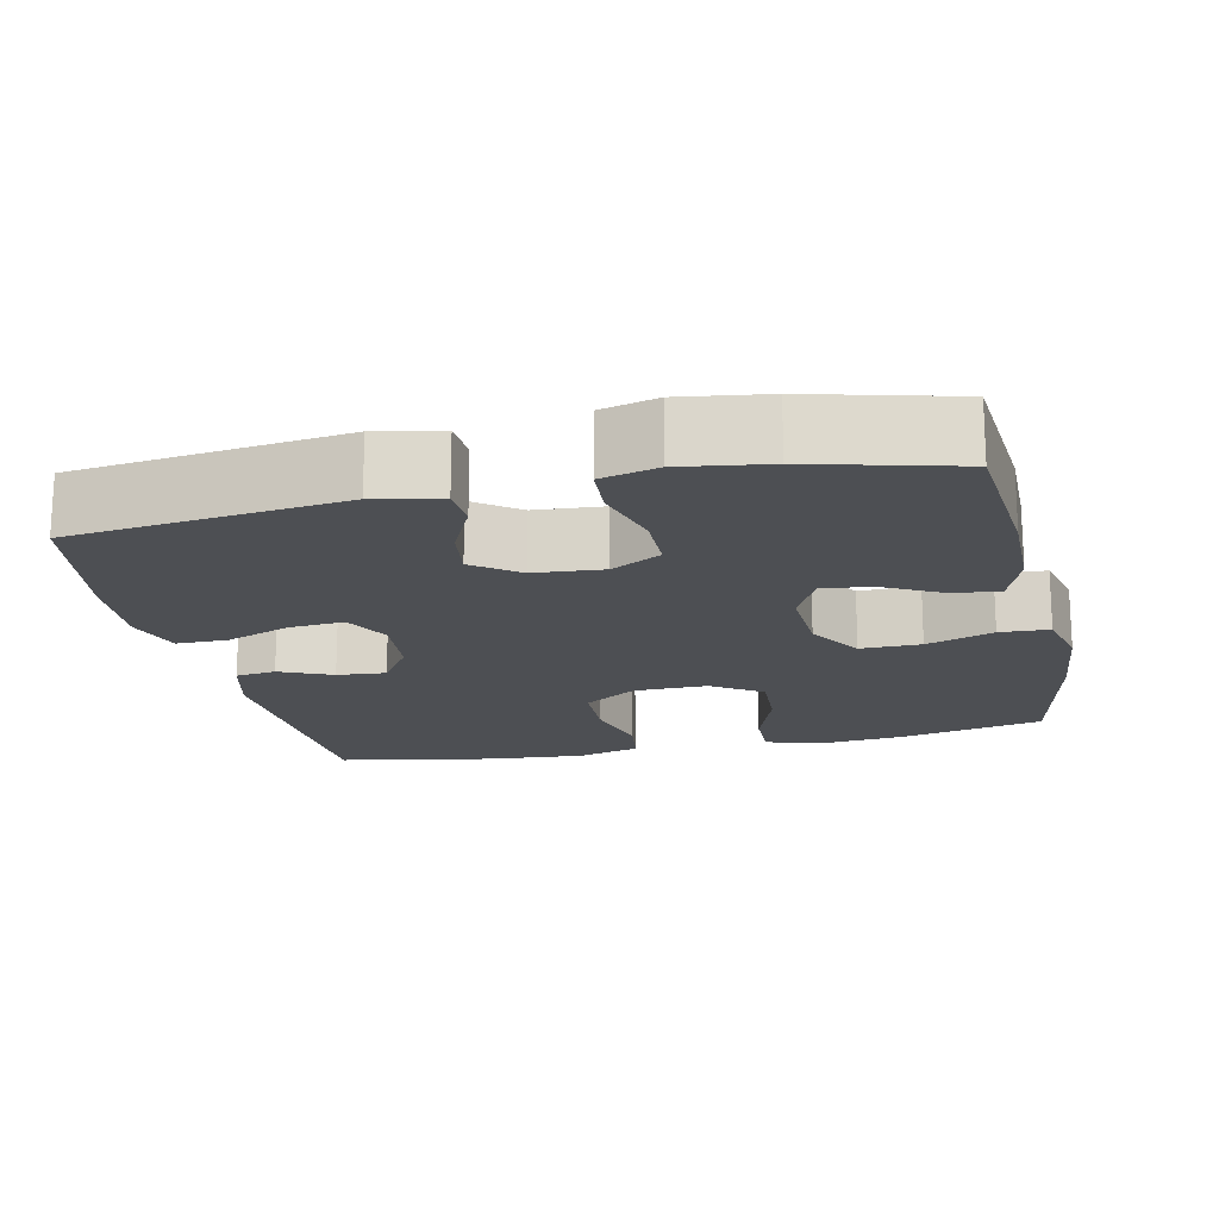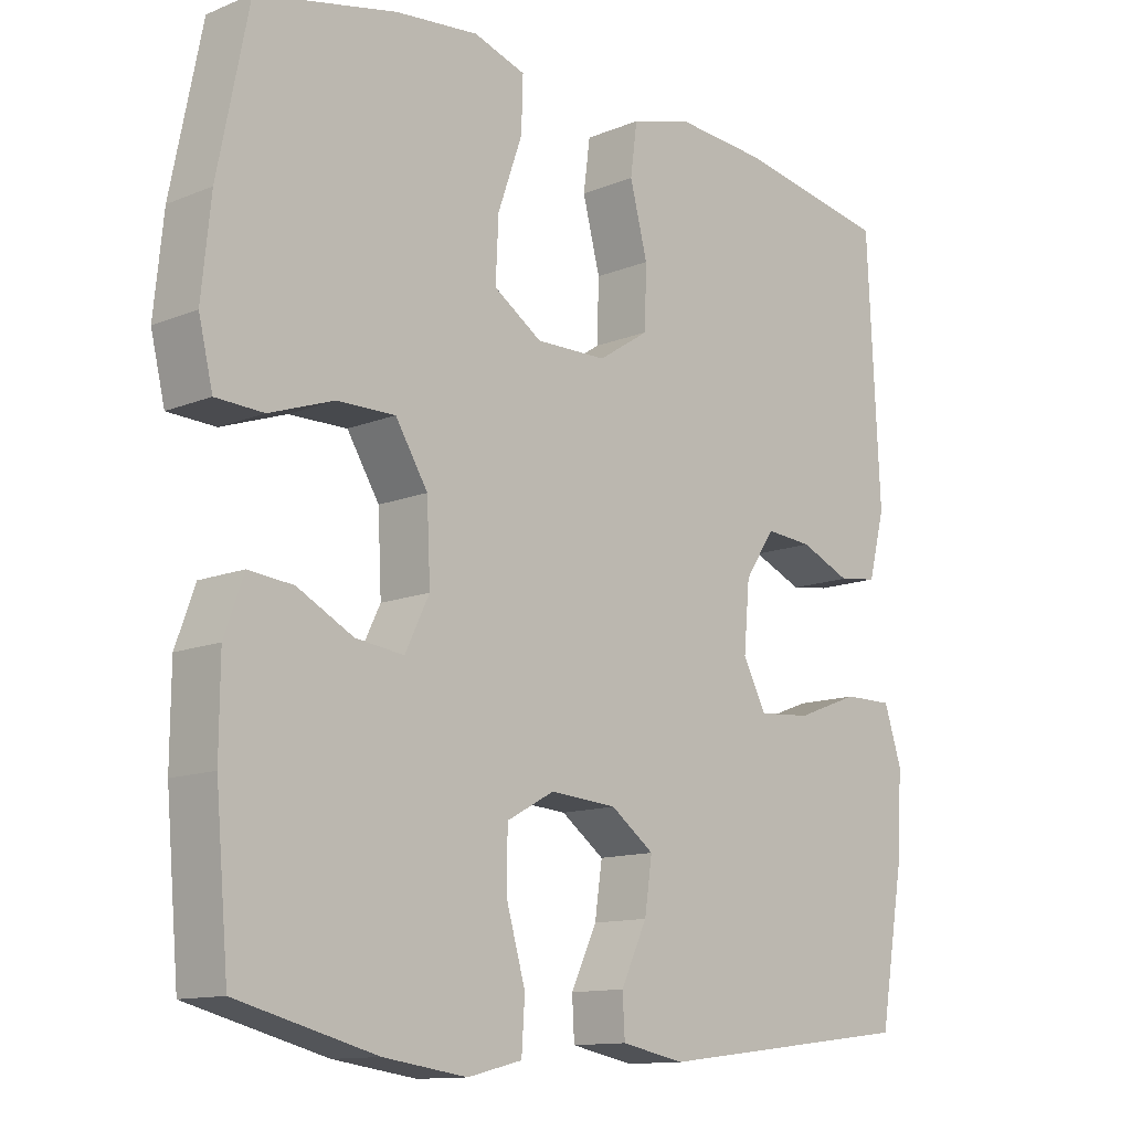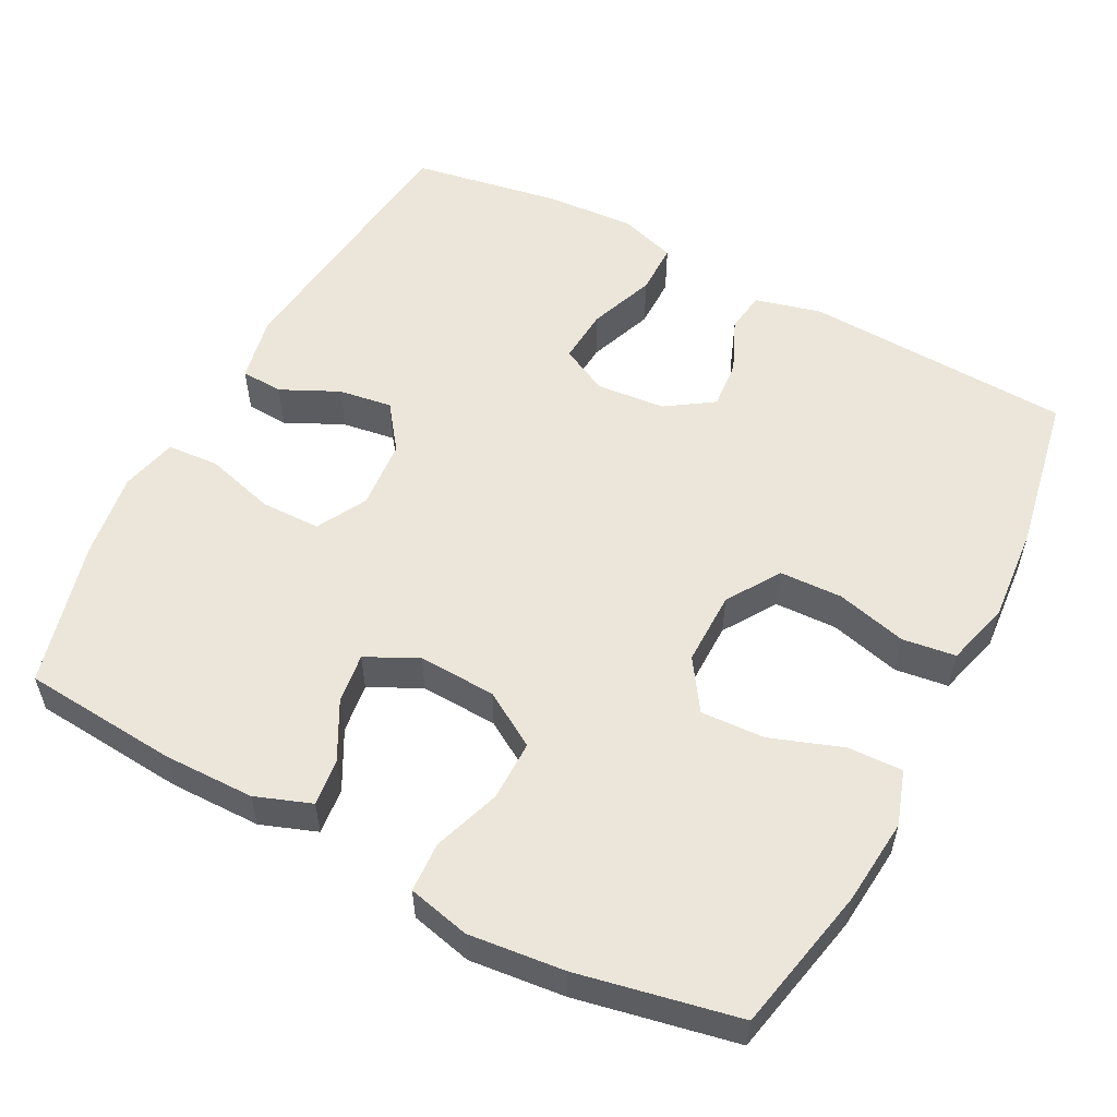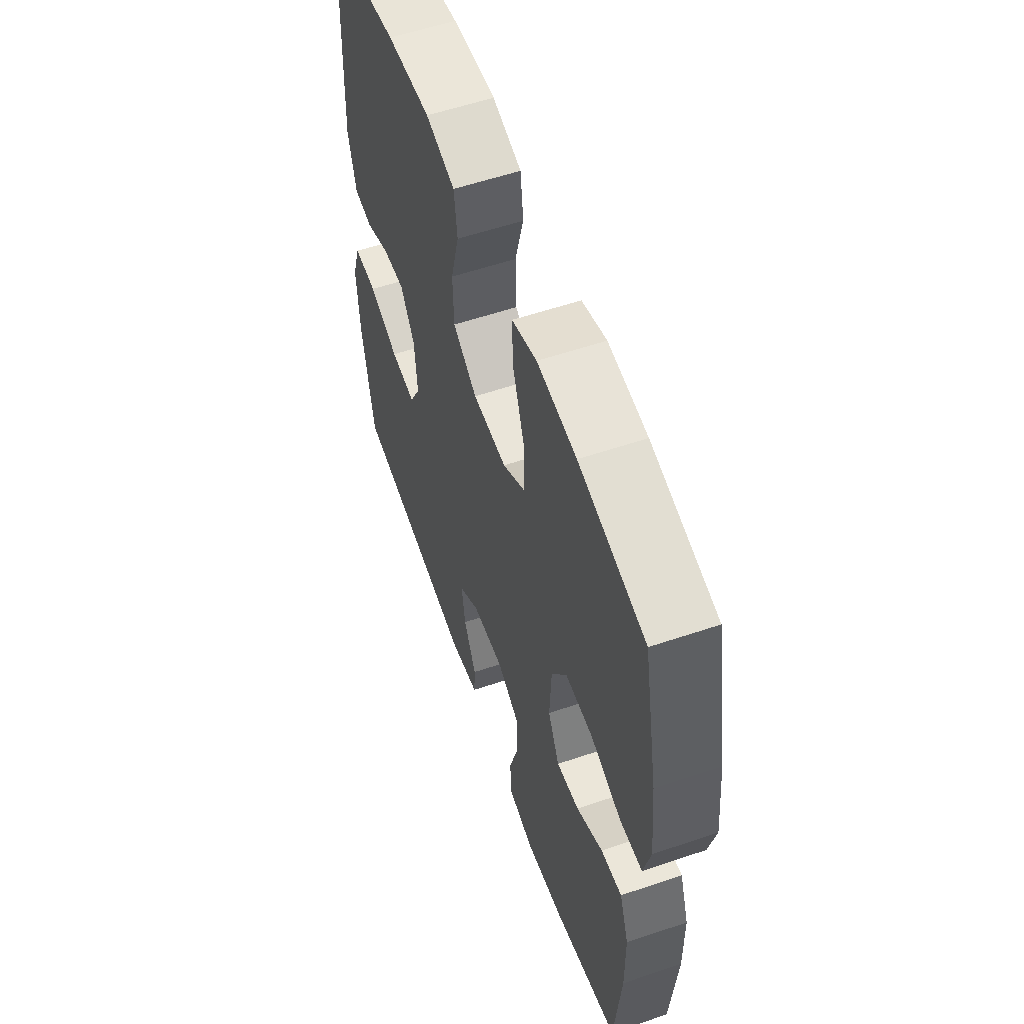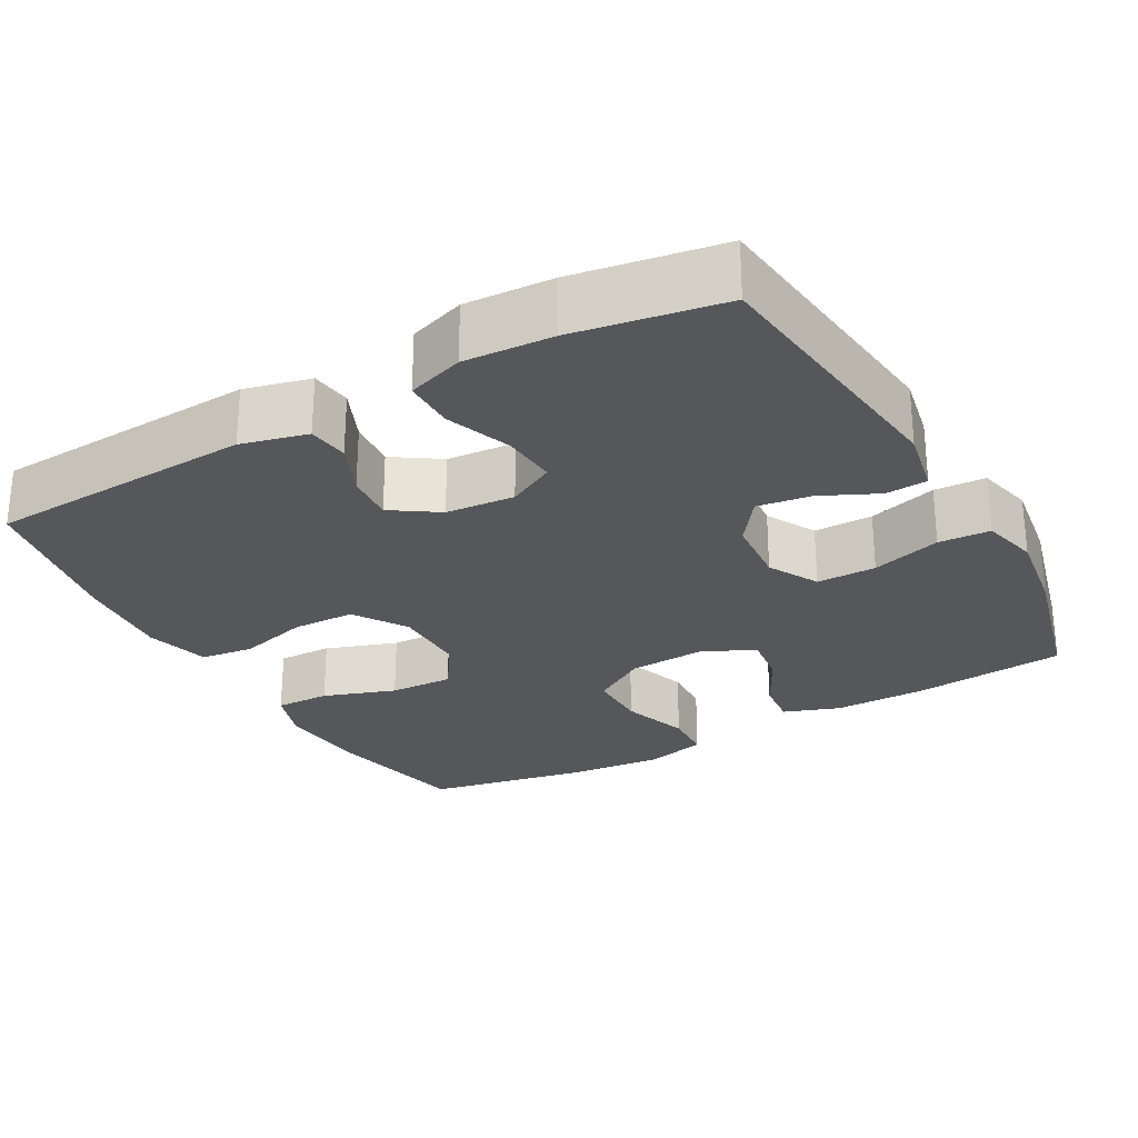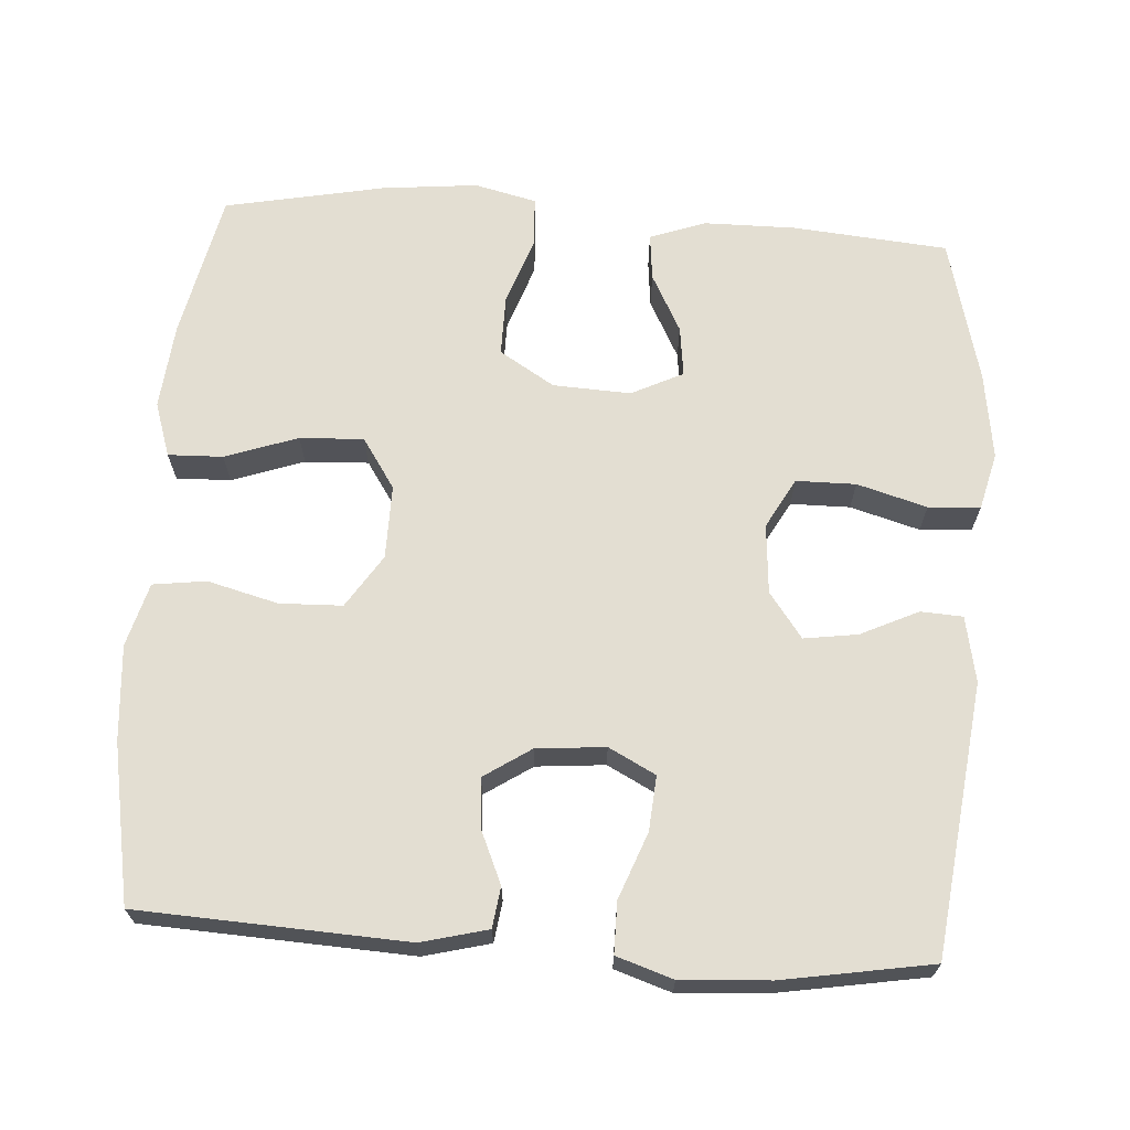
<metadata>
{"format":"obj","ext":"obj","renderer":"f3d","projection":"perspective","resolution":1024,"background":"white","views":[{"elev":-17.6,"azim":-167.5,"up":"+Y"},{"elev":-12.3,"azim":-46.0,"up":"+Z"},{"elev":55.8,"azim":-62.5,"up":"+Y"},{"elev":57.3,"azim":-109.4,"up":"+Z"},{"elev":-27.3,"azim":119.4,"up":"+Y"},{"elev":67.5,"azim":93.9,"up":"+Y"}]}
</metadata>
<code>
o path876
v 0.5368 0.0375 -0.2956
v 0.5442 0.0375 -0.1757
v 0.5194 0.0375 -0.09926
v 0.4502 0.0375 -0.09935
v 0.3613 0.0375 -0.1332
v 0.2869 0.0375 -0.1391
v 0.2542 0.0375 -0.07554
v 0.2626 0.0375 0.01783
v 0.3048 0.0375 0.08128
v 0.371 0.0375 0.07569
v 0.4422 0.0375 0.04454
v 0.497 0.0375 0.05194
v 0.5201 0.0375 0.1419
v 0.5024 0.0375 0.5042
v 0.2885 0.0375 0.5437
v 0.1596 0.0375 0.5537
v 0.07342 0.0375 0.5297
v 0.06389 0.0375 0.4578
v 0.08855 0.0375 0.3624
v 0.08579 0.0375 0.2774
v 0.01433 0.0375 0.2311
v -0.08563 0.0375 0.23
v -0.1536 0.0375 0.2752
v -0.1494 0.0375 0.3616
v -0.115 0.0375 0.4597
v -0.1127 0.0375 0.5336
v -0.1859 0.0375 0.5578
v -0.3025 0.0375 0.5465
v -0.4995 0.0375 0.5042
v -0.5428 0.0375 0.2876
v -0.5561 0.0375 0.1583
v -0.5361 0.0375 0.07455
v -0.469 0.0375 0.07127
v -0.3782 0.0375 0.1028
v -0.2965 0.0375 0.1035
v -0.251 0.0375 0.02932
v -0.246 0.0375 -0.07566
v -0.2801 0.0375 -0.1456
v -0.3478 0.0375 -0.137
v -0.4265 0.0375 -0.09546
v -0.4893 0.0375 -0.0888
v -0.5167 0.0375 -0.1644
v -0.5177 0.0375 -0.2878
v -0.4995 0.0375 -0.4975
v -0.3036 0.0375 -0.5482
v -0.1864 0.0375 -0.5651
v -0.1098 0.0375 -0.5462
v -0.1053 0.0375 -0.476
v -0.1322 0.0375 -0.3817
v -0.1315 0.0375 -0.301
v -0.06414 0.0375 -0.2641
v 0.02988 0.0375 -0.2716
v 0.09092 0.0375 -0.3167
v 0.08028 0.0375 -0.3894
v 0.04337 0.0375 -0.4671
v 0.04658 0.0375 -0.524
v 0.1355 0.0375 -0.5417
v 0.5024 0.0375 -0.4975
v 0.5368 -0.0375 -0.2956
v 0.5442 -0.0375 -0.1757
v 0.5194 -0.0375 -0.09926
v 0.4502 -0.0375 -0.09935
v 0.3613 -0.0375 -0.1332
v 0.2869 -0.0375 -0.1391
v 0.2542 -0.0375 -0.07554
v 0.2626 -0.0375 0.01783
v 0.3048 -0.0375 0.08128
v 0.371 -0.0375 0.07569
v 0.4422 -0.0375 0.04454
v 0.497 -0.0375 0.05194
v 0.5201 -0.0375 0.1419
v 0.5024 -0.0375 0.5042
v 0.2885 -0.0375 0.5437
v 0.1596 -0.0375 0.5537
v 0.07342 -0.0375 0.5297
v 0.06389 -0.0375 0.4578
v 0.08855 -0.0375 0.3624
v 0.08579 -0.0375 0.2774
v 0.01433 -0.0375 0.2311
v -0.08563 -0.0375 0.23
v -0.1536 -0.0375 0.2752
v -0.1494 -0.0375 0.3616
v -0.115 -0.0375 0.4597
v -0.1127 -0.0375 0.5336
v -0.1859 -0.0375 0.5578
v -0.3025 -0.0375 0.5465
v -0.4995 -0.0375 0.5042
v -0.5428 -0.0375 0.2876
v -0.5561 -0.0375 0.1583
v -0.5361 -0.0375 0.07455
v -0.469 -0.0375 0.07127
v -0.3782 -0.0375 0.1028
v -0.2965 -0.0375 0.1035
v -0.251 -0.0375 0.02932
v -0.246 -0.0375 -0.07566
v -0.2801 -0.0375 -0.1456
v -0.3478 -0.0375 -0.137
v -0.4265 -0.0375 -0.09546
v -0.4893 -0.0375 -0.0888
v -0.5167 -0.0375 -0.1644
v -0.5177 -0.0375 -0.2878
v -0.4995 -0.0375 -0.4975
v -0.3036 -0.0375 -0.5482
v -0.1864 -0.0375 -0.5651
v -0.1098 -0.0375 -0.5462
v -0.1053 -0.0375 -0.476
v -0.1322 -0.0375 -0.3817
v -0.1315 -0.0375 -0.301
v -0.06414 -0.0375 -0.2641
v 0.02988 -0.0375 -0.2716
v 0.09092 -0.0375 -0.3167
v 0.08028 -0.0375 -0.3894
v 0.04337 -0.0375 -0.4671
v 0.04658 -0.0375 -0.524
v 0.1355 -0.0375 -0.5417
v 0.5024 -0.0375 -0.4975
v -0.3036 0.0375 -0.5482
v -0.1864 0.0375 -0.5651
v -0.1098 0.0375 -0.5462
v -0.1098 0.0375 -0.5462
v -0.1053 0.0375 -0.476
v 0.04658 0.0375 -0.524
v 0.04658 0.0375 -0.524
v 0.1355 0.0375 -0.5417
v 0.04337 0.0375 -0.4671
v -0.4995 0.0375 -0.4975
v -0.4995 0.0375 -0.4975
v 0.5024 0.0375 -0.4975
v 0.5024 0.0375 -0.4975
v -0.1322 0.0375 -0.3817
v 0.08028 0.0375 -0.3894
v 0.5368 0.0375 -0.2956
v -0.5177 0.0375 -0.2878
v 0.09092 0.0375 -0.3167
v 0.09092 0.0375 -0.3167
v -0.1315 0.0375 -0.301
v -0.1315 0.0375 -0.301
v 0.02988 0.0375 -0.2716
v -0.06414 0.0375 -0.2641
v 0.5442 0.0375 -0.1757
v -0.5167 0.0375 -0.1644
v 0.3613 0.0375 -0.1332
v 0.2869 0.0375 -0.1391
v 0.2869 0.0375 -0.1391
v 0.5194 0.0375 -0.09926
v 0.5194 0.0375 -0.09926
v -0.4893 0.0375 -0.0888
v -0.4893 0.0375 -0.0888
v -0.2801 0.0375 -0.1456
v -0.2801 0.0375 -0.1456
v -0.3478 0.0375 -0.137
v -0.246 0.0375 -0.07566
v 0.2542 0.0375 -0.07554
v -0.4265 0.0375 -0.09546
v 0.4502 0.0375 -0.09935
v -0.251 0.0375 0.02932
v 0.2626 0.0375 0.01783
v 0.3048 0.0375 0.08128
v 0.3048 0.0375 0.08128
v -0.2965 0.0375 0.1035
v 0.371 0.0375 0.07569
v 0.4422 0.0375 0.04454
v 0.497 0.0375 0.05194
v 0.497 0.0375 0.05194
v 0.5201 0.0375 0.1419
v -0.5361 0.0375 0.07455
v -0.5361 0.0375 0.07455
v -0.469 0.0375 0.07127
v -0.3782 0.0375 0.1028
v -0.5561 0.0375 0.1583
v -0.5428 0.0375 0.2876
v 0.01433 0.0375 0.2311
v -0.08563 0.0375 0.23
v -0.1536 0.0375 0.2752
v 0.08579 0.0375 0.2774
v -0.1494 0.0375 0.3616
v 0.08855 0.0375 0.3624
v -0.115 0.0375 0.4597
v 0.06389 0.0375 0.4578
v -0.4995 0.0375 0.5042
v -0.4995 0.0375 0.5042
v 0.07342 0.0375 0.5297
v 0.07342 0.0375 0.5297
v -0.1127 0.0375 0.5336
v -0.1127 0.0375 0.5336
v 0.5024 0.0375 0.5042
v 0.5024 0.0375 0.5042
v 0.2885 0.0375 0.5437
v -0.3025 0.0375 0.5465
v 0.1596 0.0375 0.5537
v -0.1859 0.0375 0.5578
v -0.3036 -0.0375 -0.5482
v -0.1864 -0.0375 -0.5651
v -0.1098 -0.0375 -0.5462
v -0.1098 -0.0375 -0.5462
v -0.1053 -0.0375 -0.476
v 0.04658 -0.0375 -0.524
v 0.04658 -0.0375 -0.524
v 0.1355 -0.0375 -0.5417
v 0.04337 -0.0375 -0.4671
v -0.4995 -0.0375 -0.4975
v -0.4995 -0.0375 -0.4975
v 0.5024 -0.0375 -0.4975
v 0.5024 -0.0375 -0.4975
v -0.1322 -0.0375 -0.3817
v 0.08028 -0.0375 -0.3894
v 0.5368 -0.0375 -0.2956
v -0.5177 -0.0375 -0.2878
v 0.09092 -0.0375 -0.3167
v 0.09092 -0.0375 -0.3167
v -0.1315 -0.0375 -0.301
v -0.1315 -0.0375 -0.301
v 0.02988 -0.0375 -0.2716
v -0.06414 -0.0375 -0.2641
v 0.5442 -0.0375 -0.1757
v -0.5167 -0.0375 -0.1644
v 0.3613 -0.0375 -0.1332
v 0.2869 -0.0375 -0.1391
v 0.2869 -0.0375 -0.1391
v 0.5194 -0.0375 -0.09926
v 0.5194 -0.0375 -0.09926
v -0.4893 -0.0375 -0.0888
v -0.4893 -0.0375 -0.0888
v -0.2801 -0.0375 -0.1456
v -0.2801 -0.0375 -0.1456
v -0.3478 -0.0375 -0.137
v -0.246 -0.0375 -0.07566
v 0.2542 -0.0375 -0.07554
v -0.4265 -0.0375 -0.09546
v 0.4502 -0.0375 -0.09935
v -0.251 -0.0375 0.02932
v 0.2626 -0.0375 0.01783
v 0.3048 -0.0375 0.08128
v 0.3048 -0.0375 0.08128
v -0.2965 -0.0375 0.1035
v 0.371 -0.0375 0.07569
v 0.4422 -0.0375 0.04454
v 0.497 -0.0375 0.05194
v 0.497 -0.0375 0.05194
v 0.5201 -0.0375 0.1419
v -0.5361 -0.0375 0.07455
v -0.5361 -0.0375 0.07455
v -0.469 -0.0375 0.07127
v -0.3782 -0.0375 0.1028
v -0.5561 -0.0375 0.1583
v -0.5428 -0.0375 0.2876
v 0.01433 -0.0375 0.2311
v -0.08563 -0.0375 0.23
v -0.1536 -0.0375 0.2752
v 0.08579 -0.0375 0.2774
v -0.1494 -0.0375 0.3616
v 0.08855 -0.0375 0.3624
v -0.115 -0.0375 0.4597
v 0.06389 -0.0375 0.4578
v -0.4995 -0.0375 0.5042
v -0.4995 -0.0375 0.5042
v 0.07342 -0.0375 0.5297
v 0.07342 -0.0375 0.5297
v -0.1127 -0.0375 0.5336
v -0.1127 -0.0375 0.5336
v 0.5024 -0.0375 0.5042
v 0.5024 -0.0375 0.5042
v 0.2885 -0.0375 0.5437
v -0.3025 -0.0375 0.5465
v 0.1596 -0.0375 0.5537
v -0.1859 -0.0375 0.5578
f 217 218 207
f 205 211 208
f 263 240 261
f 208 226 216
f 228 213 218
f 246 264 255
f 203 218 209
f 265 252 263
f 203 206 199
f 211 224 208
f 207 218 203
f 205 193 196
f 216 229 222
f 266 264 253
f 199 206 200
f 249 235 248
f 230 215 220
f 259 266 253
f 238 240 237
f 231 248 235
f 240 233 236
f 251 264 246
f 199 200 197
f 244 245 243
f 233 250 232
f 215 217 207
f 237 240 236
f 214 247 227
f 214 224 211
f 227 247 231
f 218 213 209
f 209 206 203
f 250 233 252
f 232 247 228
f 217 215 230
f 243 245 241
f 224 226 208
f 248 231 247
f 213 247 214
f 249 246 244
f 252 233 263
f 257 254 265
f 193 205 192
f 252 265 254
f 192 208 201
f 208 192 205
f 232 250 247
f 249 244 235
f 263 233 240
f 253 264 251
f 251 246 249
f 228 247 213
f 227 224 214
f 216 226 229
f 245 244 246
f 196 193 194
f 45 46 104 103
f 46 120 195 104
f 47 48 106 105
f 123 57 115 198
f 55 56 114 113
f 127 45 103 202
f 57 129 204 115
f 48 49 107 106
f 54 55 113 112
f 58 1 59 116
f 43 44 102 101
f 135 54 112 210
f 49 137 212 107
f 52 53 111 110
f 50 51 109 108
f 1 2 60 59
f 42 43 101 100
f 51 52 110 109
f 5 144 219 63
f 2 146 221 60
f 148 42 100 223
f 150 39 97 225
f 37 38 96 95
f 6 7 65 64
f 40 41 99 98
f 39 40 98 97
f 4 5 63 62
f 3 4 62 61
f 36 37 95 94
f 7 8 66 65
f 8 159 234 66
f 35 36 94 93
f 10 11 69 68
f 11 164 239 69
f 12 13 71 70
f 167 33 91 242
f 33 34 92 91
f 31 32 90 89
f 9 10 68 67
f 34 35 93 92
f 30 31 89 88
f 21 22 80 79
f 22 23 81 80
f 20 21 79 78
f 23 24 82 81
f 19 20 78 77
f 24 25 83 82
f 18 19 77 76
f 181 30 88 256
f 183 18 76 258
f 25 185 260 83
f 13 187 262 71
f 14 15 73 72
f 28 29 87 86
f 16 17 75 74
f 15 16 74 73
f 27 28 86 85
f 26 27 85 84
f 142 132 143
f 130 133 136
f 188 186 165
f 133 141 151
f 153 143 138
f 171 180 189
f 128 134 143
f 190 188 177
f 128 124 131
f 136 133 149
f 132 128 143
f 130 121 118
f 141 147 154
f 191 178 189
f 124 125 131
f 174 173 160
f 155 145 140
f 184 178 191
f 163 162 165
f 156 160 173
f 165 161 158
f 176 171 189
f 124 122 125
f 169 168 170
f 158 157 175
f 140 132 142
f 162 161 165
f 139 152 172
f 139 136 149
f 152 156 172
f 143 134 138
f 134 128 131
f 175 177 158
f 157 153 172
f 142 155 140
f 168 166 170
f 149 133 151
f 173 172 156
f 138 139 172
f 174 169 171
f 177 188 158
f 182 190 179
f 118 117 130
f 177 179 190
f 117 126 133
f 133 130 117
f 157 172 175
f 174 160 169
f 188 165 158
f 178 176 189
f 176 174 171
f 153 138 172
f 152 139 149
f 141 154 151
f 170 171 169
f 121 119 118

</code>
